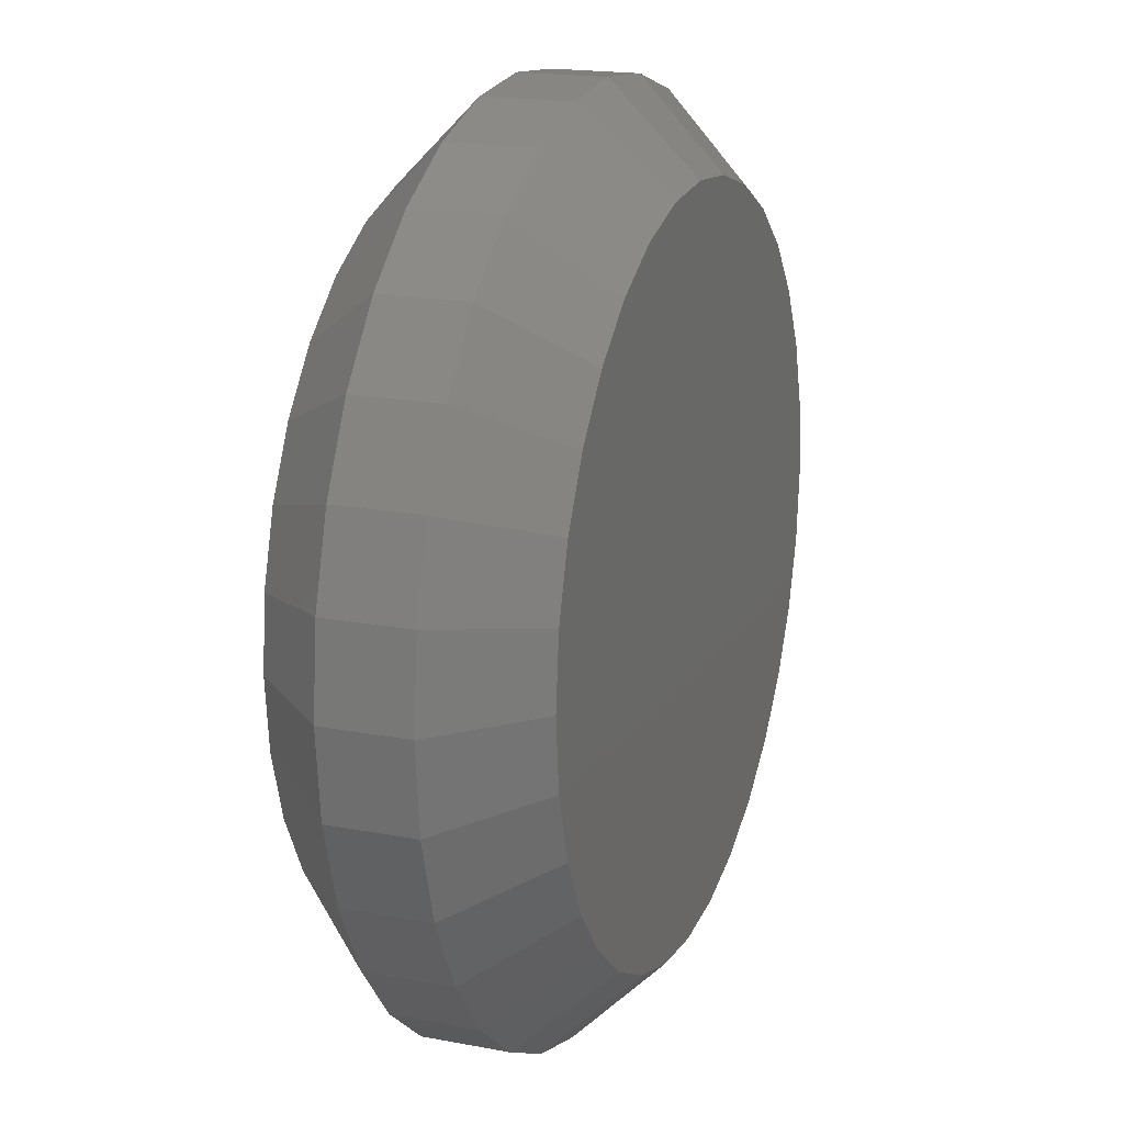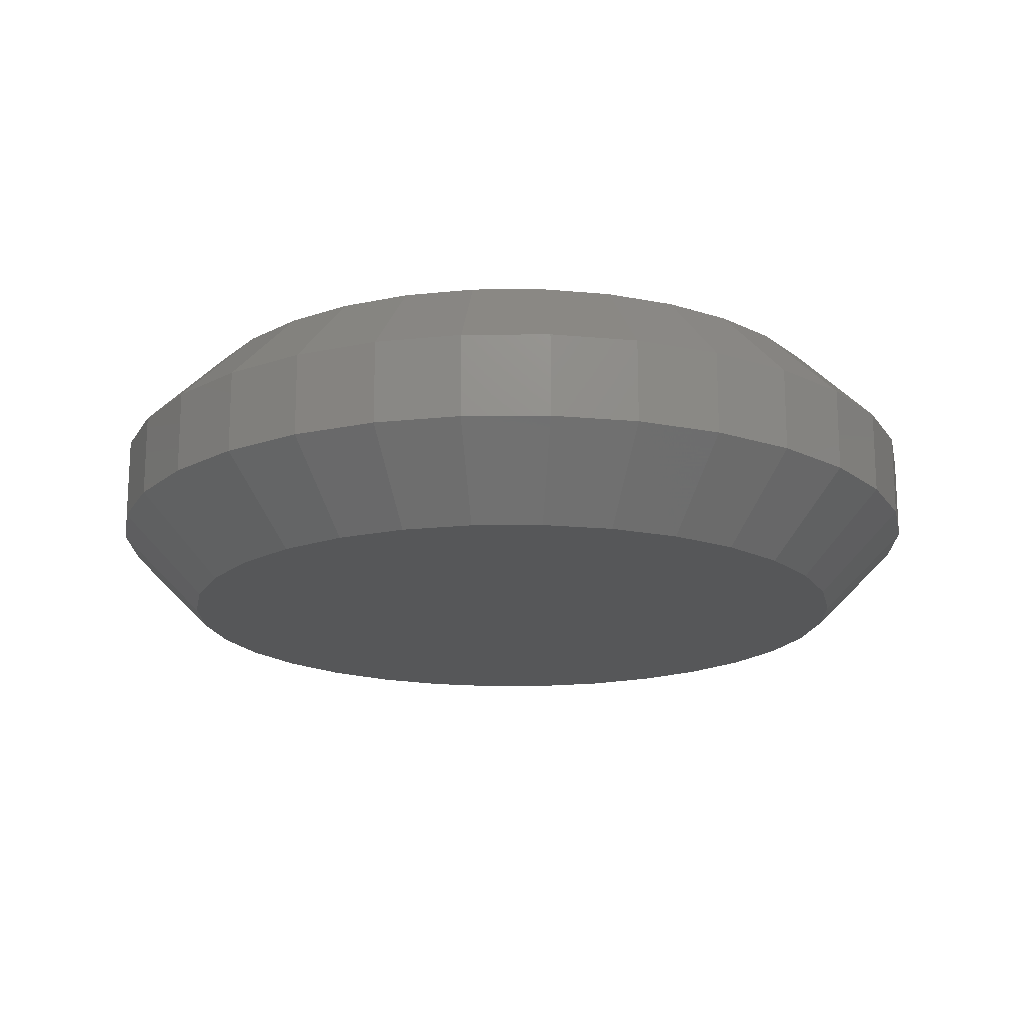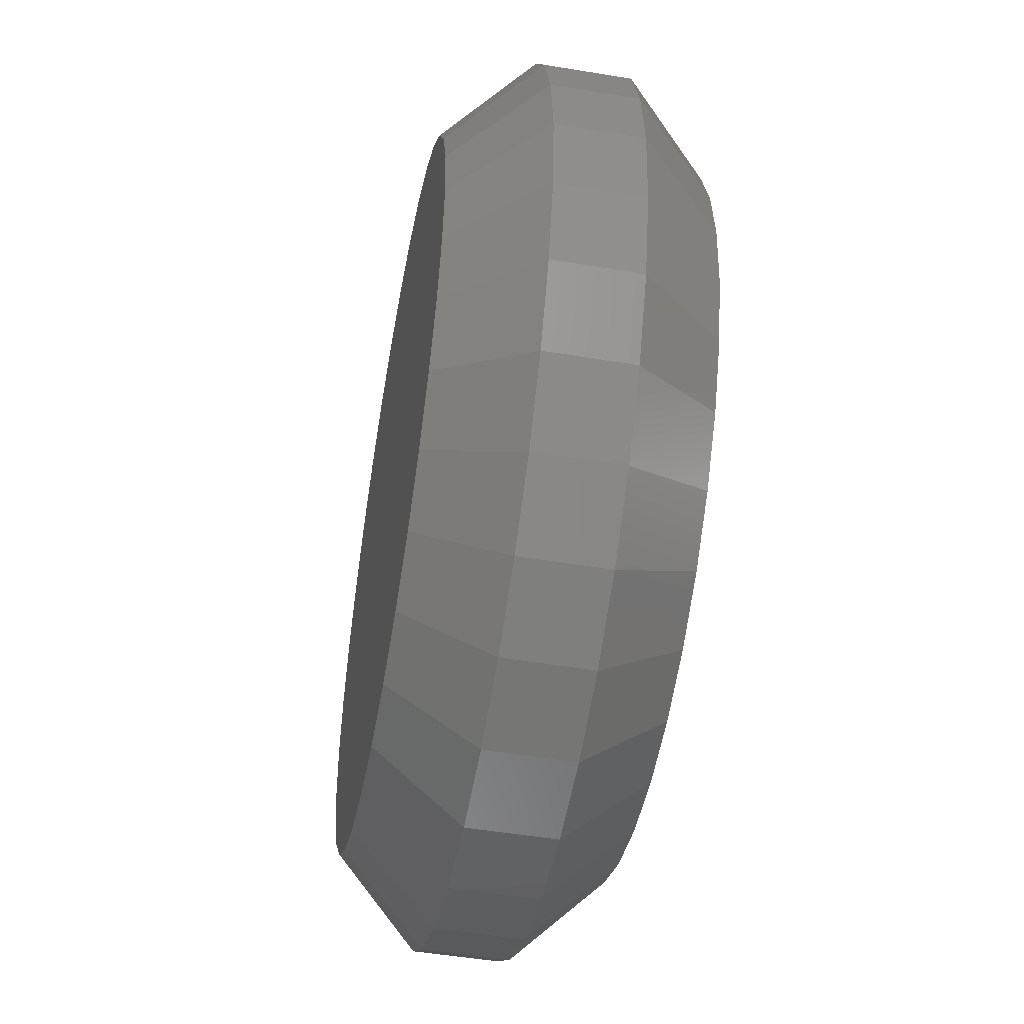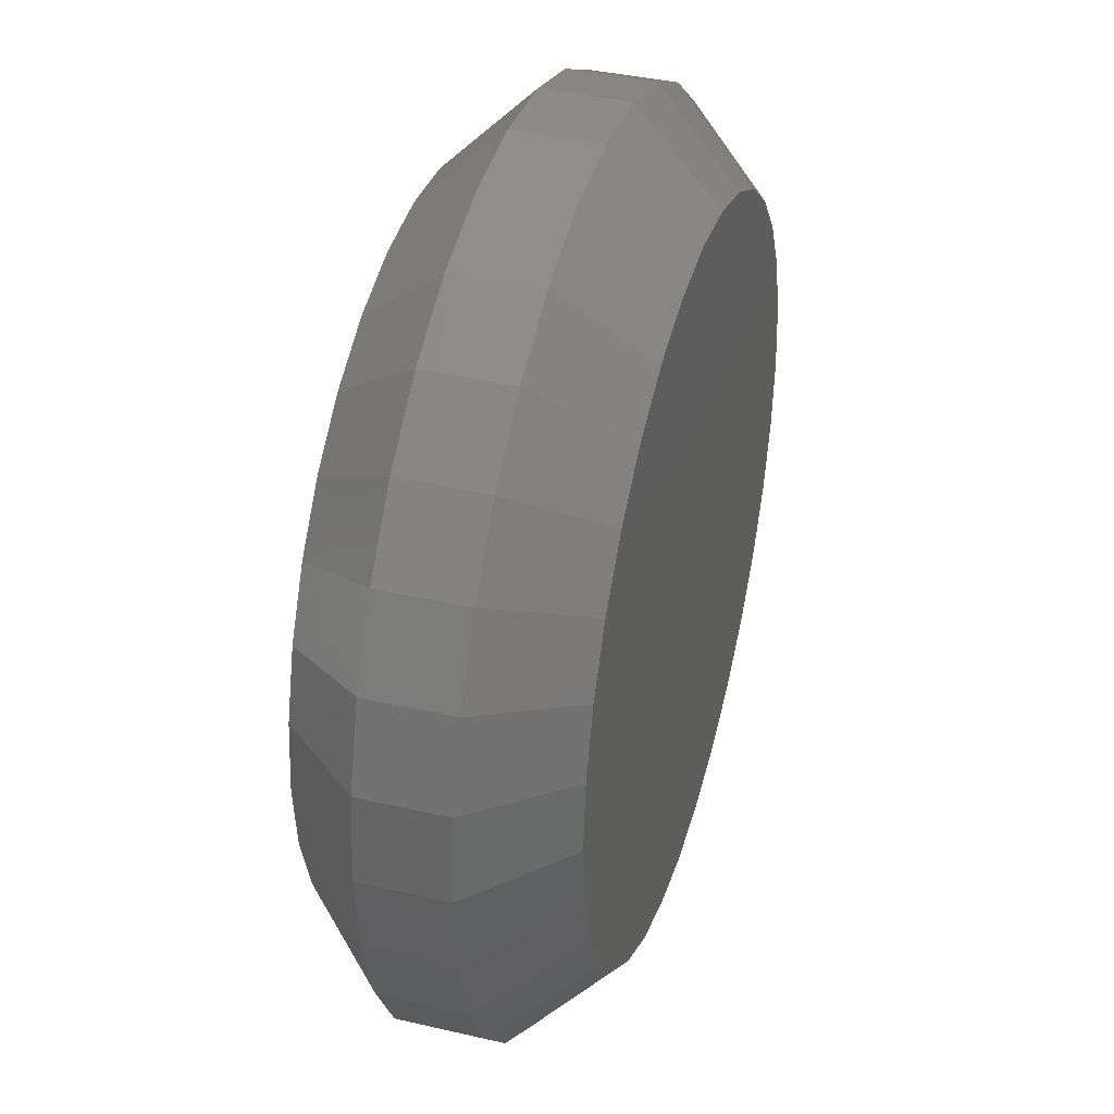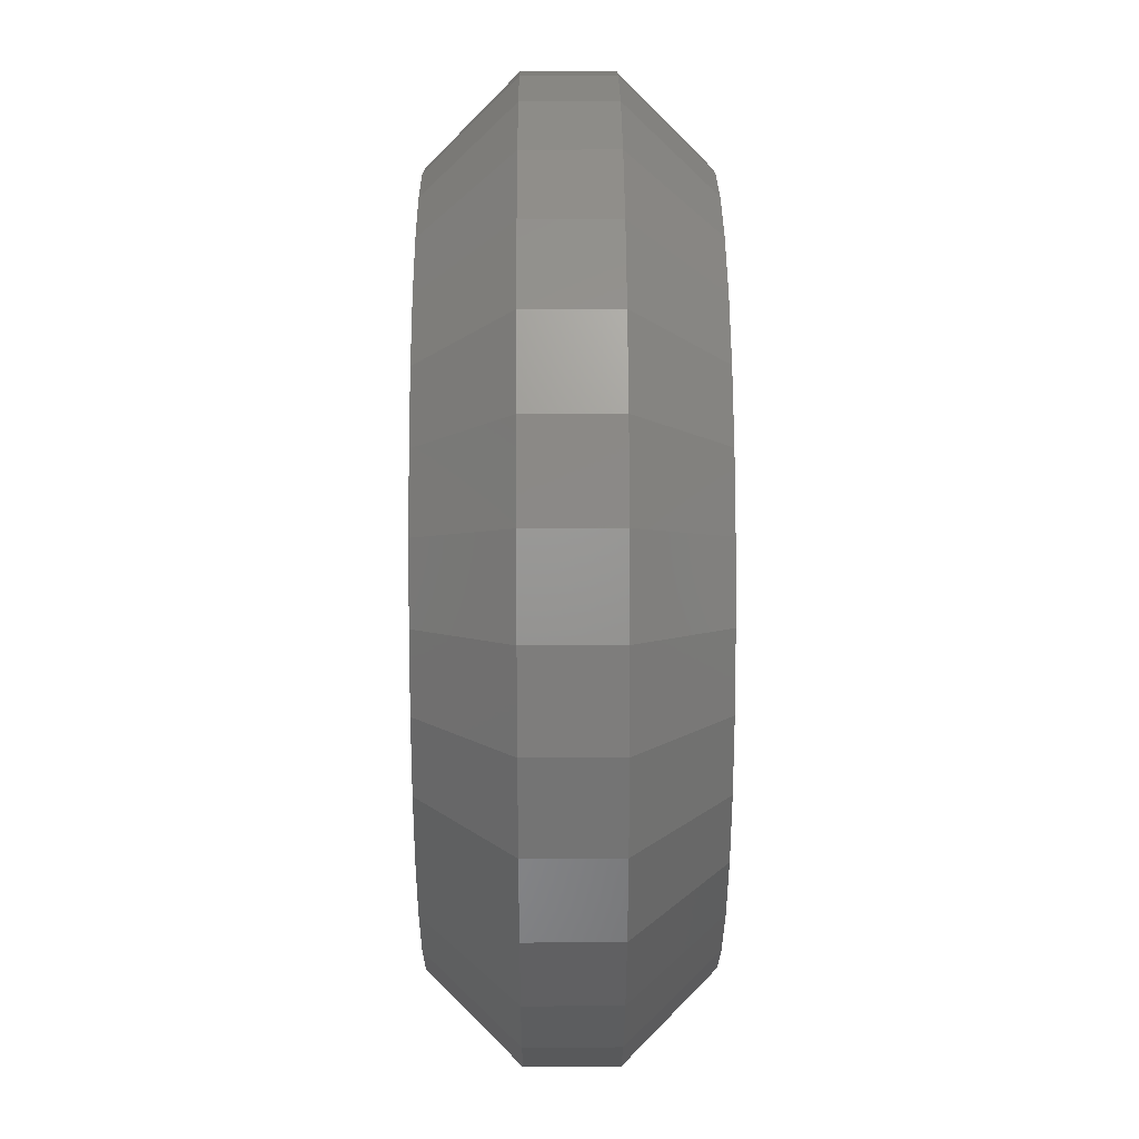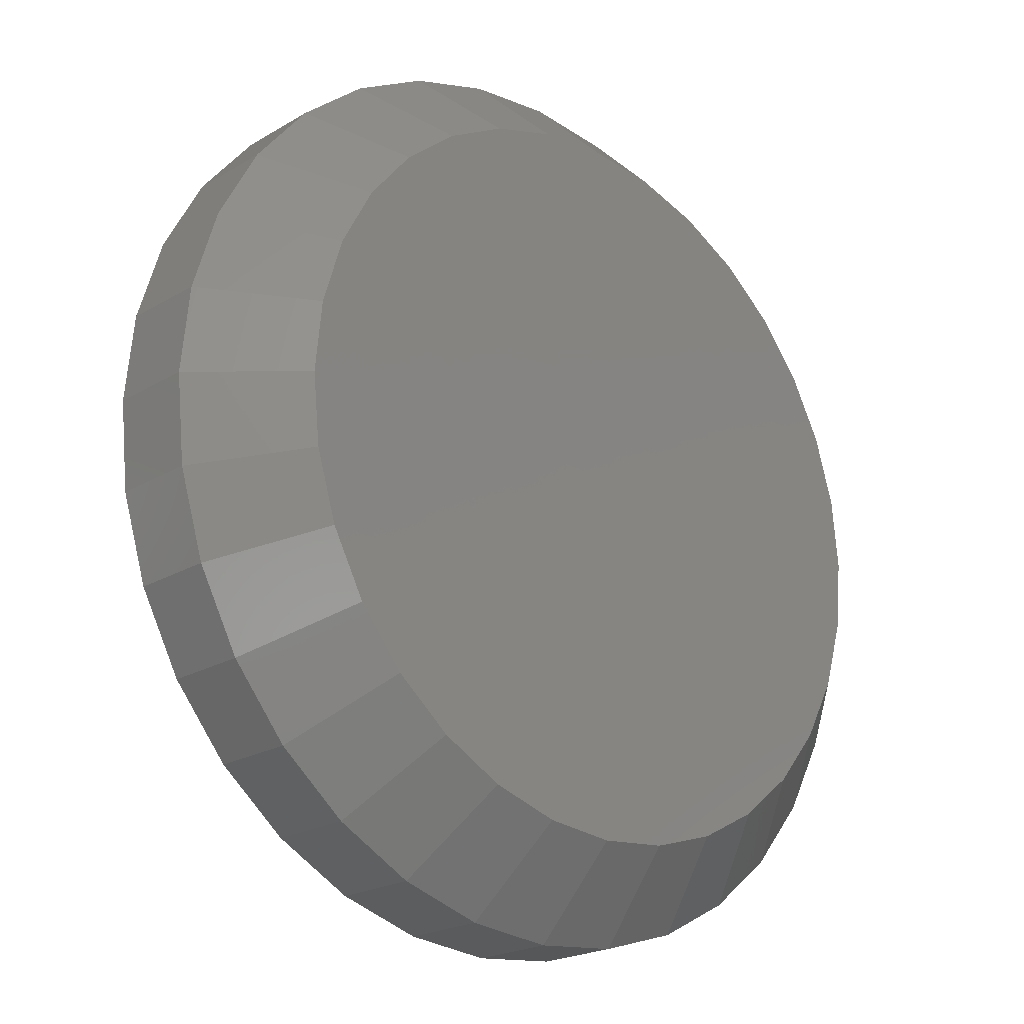
<metadata>
{"format":"stl","ext":"stl","renderer":"f3d","projection":"perspective","resolution":1024,"background":"white","views":[{"elev":18.4,"azim":110.1,"up":"+Y"},{"elev":-17.5,"azim":163.9,"up":"+Z"},{"elev":-51.2,"azim":79.8,"up":"+Y"},{"elev":39.0,"azim":-73.8,"up":"+Y"},{"elev":29.8,"azim":-90.4,"up":"+Y"},{"elev":-21.4,"azim":-43.6,"up":"+Y"}]}
</metadata>
<code>
# stl→obj: 128 verts, 252 faces
v 0.0366 -0.003701 0.007812
v 0.0366 -0.003701 0.01562
v 0.03581 -0.01172 0.007812
v 0.03581 -0.01172 0.01562
v 0.03347 -0.01944 0.007812
v 0.03347 -0.01944 0.01562
v 0.02967 -0.02654 0.007812
v 0.02967 -0.02654 0.01562
v 0.02455 -0.03278 0.007812
v 0.02455 -0.03278 0.01562
v 0.01832 -0.03789 0.007812
v 0.01832 -0.03789 0.01562
v 0.01121 -0.04169 0.007812
v 0.01121 -0.04169 0.01562
v 0.003499 -0.04403 0.007812
v 0.003499 -0.04403 0.01562
v -0.004523 -0.04482 0.007812
v -0.004523 -0.04482 0.01562
v -0.01254 -0.04403 0.007812
v -0.01254 -0.04403 0.01562
v -0.02026 -0.04169 0.007812
v -0.02026 -0.04169 0.01562
v -0.02737 -0.03789 0.007812
v -0.02737 -0.03789 0.01562
v -0.0336 -0.03278 0.007812
v -0.0336 -0.03278 0.01562
v -0.03871 -0.02654 0.007812
v -0.03871 -0.02654 0.01562
v -0.04251 -0.01944 0.007812
v -0.04251 -0.01944 0.01562
v -0.04485 -0.01172 0.007812
v -0.04485 -0.01172 0.01562
v -0.04564 -0.003701 0.007812
v -0.04564 -0.003701 0.01562
v -0.04485 0.004321 0.007812
v -0.04485 0.004321 0.01562
v -0.04251 0.01203 0.007812
v -0.04251 0.01203 0.01562
v -0.03871 0.01914 0.007812
v -0.03871 0.01914 0.01562
v -0.0336 0.02537 0.007812
v -0.0336 0.02537 0.01562
v -0.02737 0.03049 0.007812
v -0.02737 0.03049 0.01562
v -0.02026 0.03429 0.007812
v -0.02026 0.03429 0.01562
v -0.01254 0.03663 0.007812
v -0.01254 0.03663 0.01562
v -0.004523 0.03742 0.007812
v -0.004523 0.03742 0.01562
v 0.003499 0.03663 0.007812
v 0.003499 0.03663 0.01562
v 0.01121 0.03429 0.007812
v 0.01121 0.03429 0.01562
v 0.01832 0.03049 0.007812
v 0.01832 0.03049 0.01562
v 0.02455 0.02537 0.007812
v 0.02455 0.02537 0.01562
v 0.02967 0.01914 0.007812
v 0.02967 0.01914 0.01562
v 0.03347 0.01203 0.007812
v 0.03347 0.01203 0.01562
v 0.03581 0.004321 0.007812
v 0.03581 0.004321 0.01562
v -0.004523 0.02961 0.02344
v -0.01102 0.02897 0.02344
v -0.01727 0.02707 0.02344
v 0.001975 0.02897 0.02344
v 0.008223 0.02707 0.02344
v -0.02303 0.02399 0.02344
v 0.01398 0.02399 0.02344
v -0.02807 0.01985 0.02344
v 0.01903 0.01985 0.02344
v -0.03222 0.0148 0.02344
v 0.02317 0.0148 0.02344
v -0.03529 0.009045 0.02344
v 0.02625 0.009045 0.02344
v -0.03719 0.002797 0.02344
v 0.02814 0.002797 0.02344
v 0.02814 -0.0102 0.02344
v -0.03529 -0.01645 0.02344
v 0.02625 -0.01645 0.02344
v -0.03222 -0.0222 0.02344
v 0.02317 -0.0222 0.02344
v -0.02807 -0.02725 0.02344
v 0.01903 -0.02725 0.02344
v -0.02303 -0.03139 0.02344
v 0.01398 -0.03139 0.02344
v -0.01727 -0.03447 0.02344
v 0.008223 -0.03447 0.02344
v -0.01102 -0.03637 0.02344
v -0.004523 -0.03701 0.02344
v 0.001975 -0.03637 0.02344
v 0.02878 -0.003701 0.02344
v -0.03783 -0.003701 0.02344
v -0.03719 -0.0102 0.02344
v -0.01727 0.02707 0
v -0.01102 0.02897 0
v -0.004523 0.02961 0
v 0.001975 0.02897 0
v 0.008223 0.02707 0
v -0.02303 0.02399 0
v 0.01398 0.02399 0
v -0.02807 0.01985 0
v 0.01903 0.01985 0
v -0.03222 0.0148 0
v 0.02317 0.0148 0
v -0.03529 0.009045 0
v 0.02625 0.009045 0
v -0.03719 0.002797 0
v 0.02814 0.002797 0
v 0.02625 -0.01645 0
v -0.03529 -0.01645 0
v 0.02814 -0.0102 0
v -0.03222 -0.0222 0
v 0.02317 -0.0222 0
v -0.02807 -0.02725 0
v 0.01903 -0.02725 0
v -0.02303 -0.03139 0
v 0.01398 -0.03139 0
v -0.01727 -0.03447 0
v 0.008223 -0.03447 0
v -0.01102 -0.03637 0
v -0.004523 -0.03701 0
v 0.001975 -0.03637 0
v -0.03719 -0.0102 0
v -0.03783 -0.003701 0
v 0.02878 -0.003701 0
f 1 2 3
f 3 2 4
f 3 4 5
f 5 4 6
f 5 6 7
f 7 6 8
f 7 8 9
f 9 8 10
f 9 10 11
f 11 10 12
f 11 12 13
f 13 12 14
f 13 14 15
f 15 14 16
f 15 16 17
f 17 16 18
f 17 18 19
f 19 18 20
f 19 20 21
f 21 20 22
f 21 22 23
f 23 22 24
f 23 24 25
f 25 24 26
f 25 26 27
f 27 26 28
f 27 28 29
f 29 28 30
f 29 30 31
f 31 30 32
f 31 32 33
f 33 32 34
f 33 34 35
f 35 34 36
f 35 36 37
f 37 36 38
f 37 38 39
f 39 38 40
f 39 40 41
f 41 40 42
f 41 42 43
f 43 42 44
f 43 44 45
f 45 44 46
f 45 46 47
f 47 46 48
f 47 48 49
f 49 48 50
f 49 50 51
f 51 50 52
f 51 52 53
f 53 52 54
f 53 54 55
f 55 54 56
f 55 56 57
f 57 56 58
f 57 58 59
f 59 58 60
f 59 60 61
f 61 60 62
f 61 62 63
f 63 62 64
f 63 64 1
f 1 64 2
f 65 66 67
f 68 65 67
f 68 67 69
f 69 67 70
f 69 70 71
f 71 70 72
f 71 72 73
f 73 72 74
f 73 74 75
f 75 74 76
f 75 76 77
f 77 76 78
f 77 78 79
f 80 81 82
f 82 81 83
f 82 83 84
f 84 83 85
f 84 85 86
f 86 85 87
f 86 87 88
f 88 87 89
f 88 89 90
f 90 89 91
f 90 91 92
f 90 92 93
f 79 78 94
f 94 78 95
f 94 95 80
f 80 95 96
f 80 96 81
f 95 78 34
f 78 36 34
f 2 64 94
f 64 79 94
f 64 62 77
f 79 64 77
f 60 58 75
f 75 62 60
f 77 62 75
f 56 54 69
f 71 56 69
f 71 73 56
f 52 50 68
f 68 54 52
f 69 54 68
f 48 46 67
f 66 48 67
f 66 65 48
f 44 42 70
f 70 46 44
f 67 46 70
f 40 38 76
f 74 40 76
f 74 72 40
f 78 38 36
f 76 38 78
f 73 75 58
f 58 56 73
f 65 68 50
f 50 48 65
f 72 70 42
f 42 40 72
f 94 80 2
f 80 4 2
f 34 32 95
f 32 96 95
f 32 30 81
f 96 32 81
f 28 26 83
f 83 30 28
f 81 30 83
f 24 22 89
f 87 24 89
f 87 85 24
f 20 18 91
f 91 22 20
f 89 22 91
f 16 14 90
f 93 16 90
f 93 92 16
f 12 10 88
f 88 14 12
f 90 14 88
f 8 6 82
f 84 8 82
f 84 86 8
f 80 6 4
f 82 6 80
f 85 83 26
f 26 24 85
f 92 91 18
f 18 16 92
f 86 88 10
f 10 8 86
f 97 98 99
f 97 99 100
f 101 97 100
f 102 97 101
f 103 102 101
f 104 102 103
f 105 104 103
f 106 104 105
f 107 106 105
f 108 106 107
f 109 108 107
f 110 108 109
f 111 110 109
f 112 113 114
f 115 113 112
f 116 115 112
f 117 115 116
f 118 117 116
f 119 117 118
f 120 119 118
f 121 119 120
f 122 121 120
f 123 121 122
f 124 123 122
f 125 124 122
f 113 126 114
f 114 126 127
f 114 127 128
f 128 127 110
f 128 110 111
f 128 63 1
f 128 111 63
f 33 110 127
f 33 35 110
f 109 61 63
f 109 63 111
f 107 57 59
f 59 61 107
f 107 61 109
f 101 53 55
f 101 55 103
f 55 105 103
f 100 49 51
f 51 53 100
f 100 53 101
f 97 45 47
f 97 47 98
f 47 99 98
f 102 41 43
f 43 45 102
f 102 45 97
f 108 37 39
f 108 39 106
f 39 104 106
f 35 37 110
f 110 37 108
f 57 107 105
f 105 55 57
f 49 100 99
f 99 47 49
f 41 102 104
f 104 39 41
f 127 31 33
f 127 126 31
f 1 114 128
f 1 3 114
f 113 29 31
f 113 31 126
f 115 25 27
f 27 29 115
f 115 29 113
f 121 21 23
f 121 23 119
f 23 117 119
f 123 17 19
f 19 21 123
f 123 21 121
f 122 13 15
f 122 15 125
f 15 124 125
f 120 9 11
f 11 13 120
f 120 13 122
f 112 5 7
f 112 7 116
f 7 118 116
f 3 5 114
f 114 5 112
f 25 115 117
f 117 23 25
f 17 123 124
f 124 15 17
f 9 120 118
f 118 7 9

</code>
